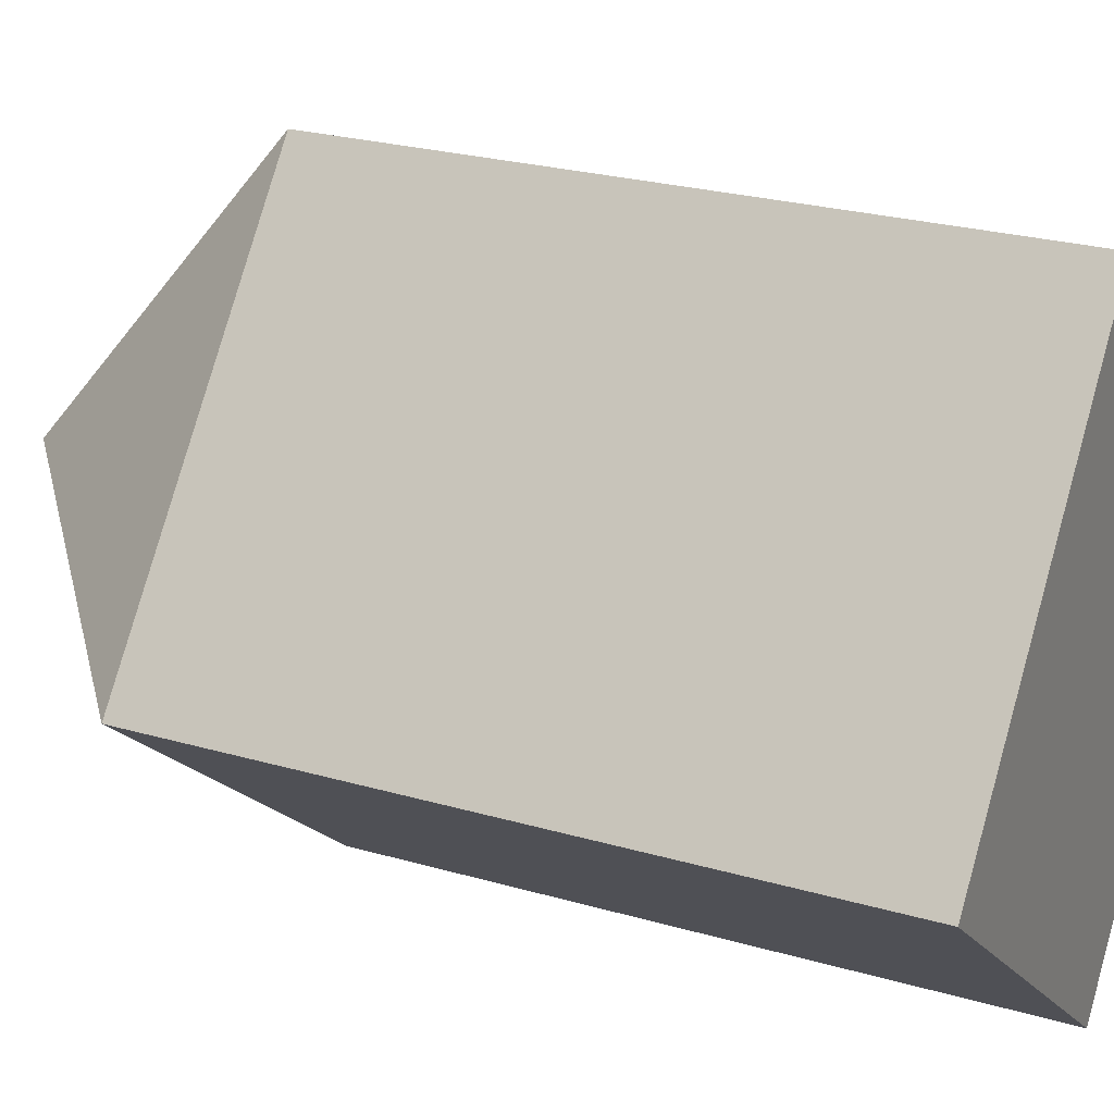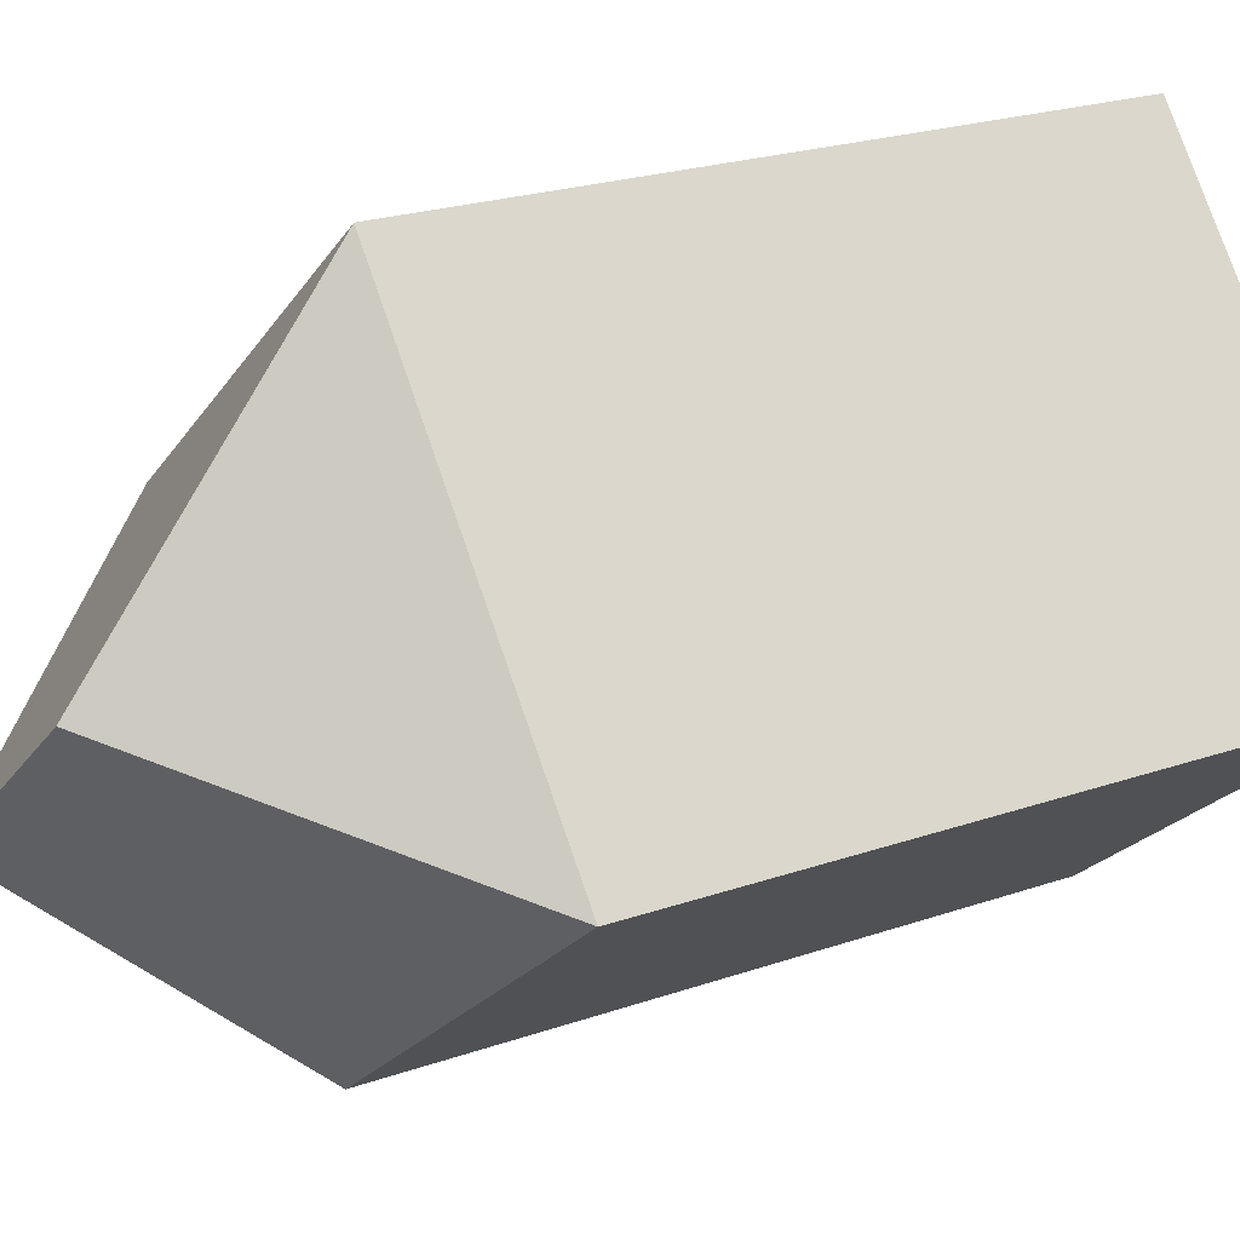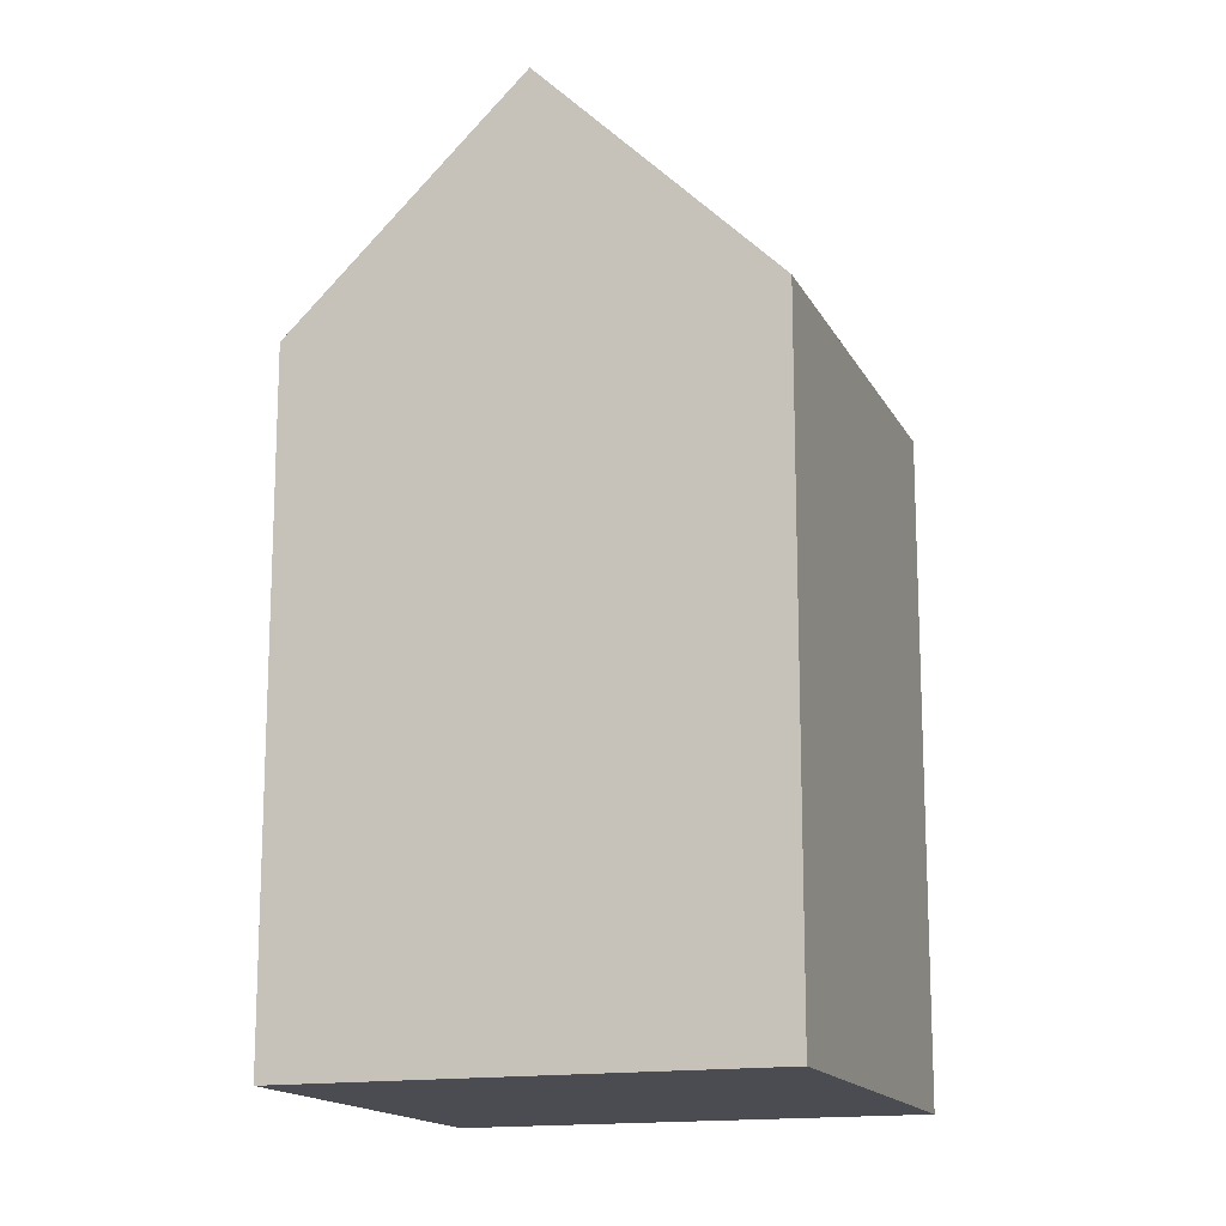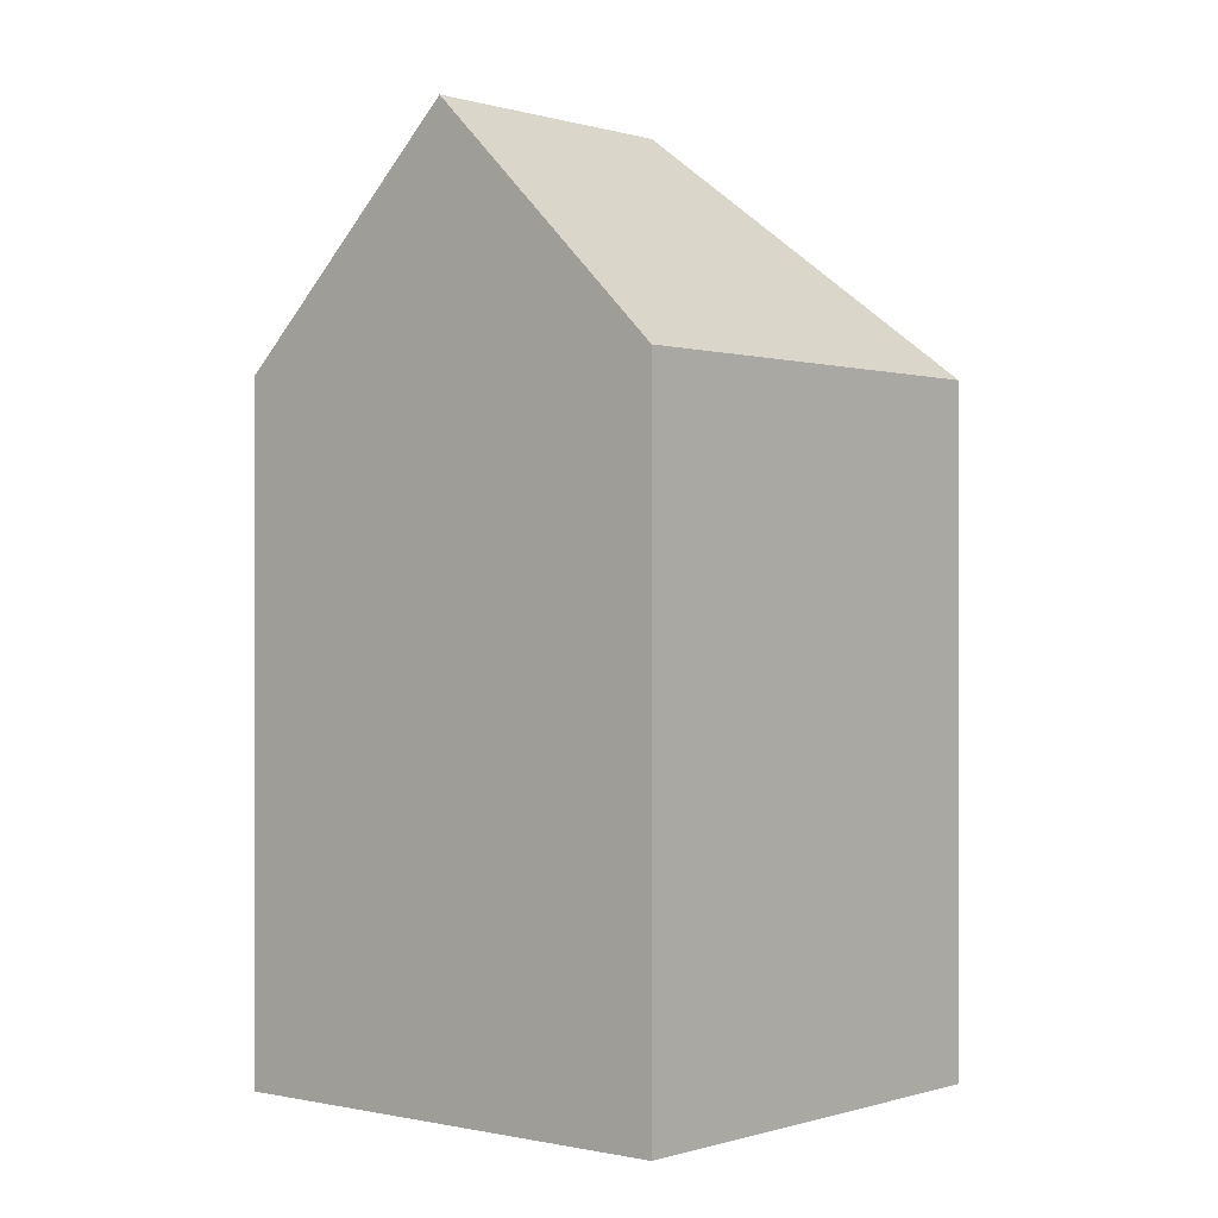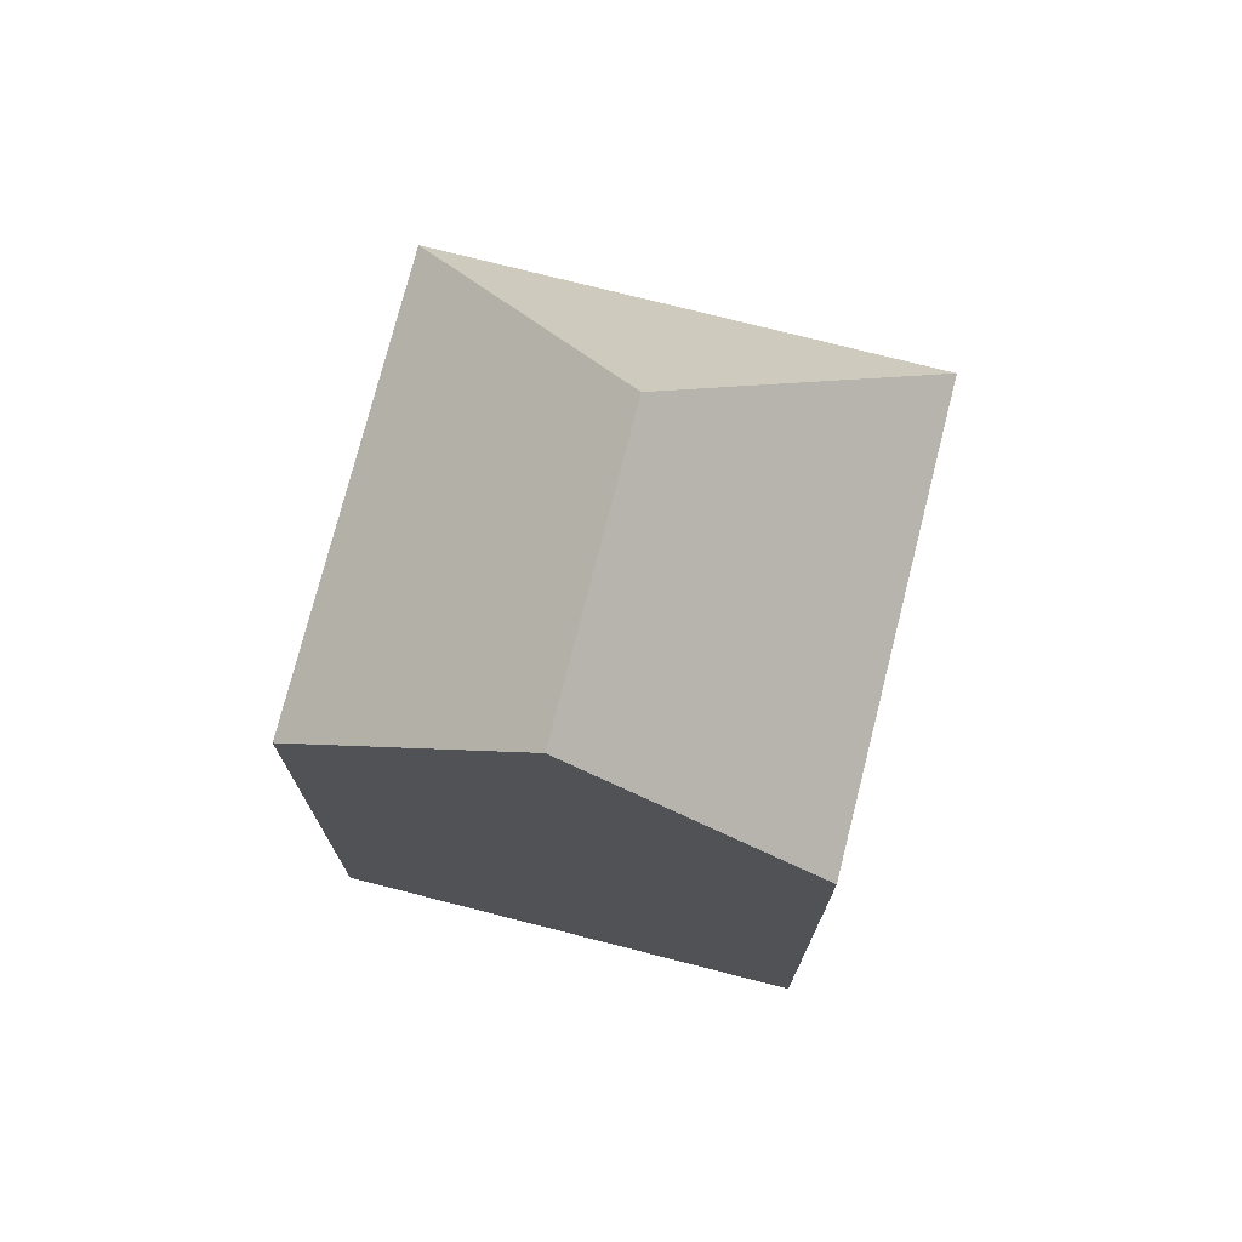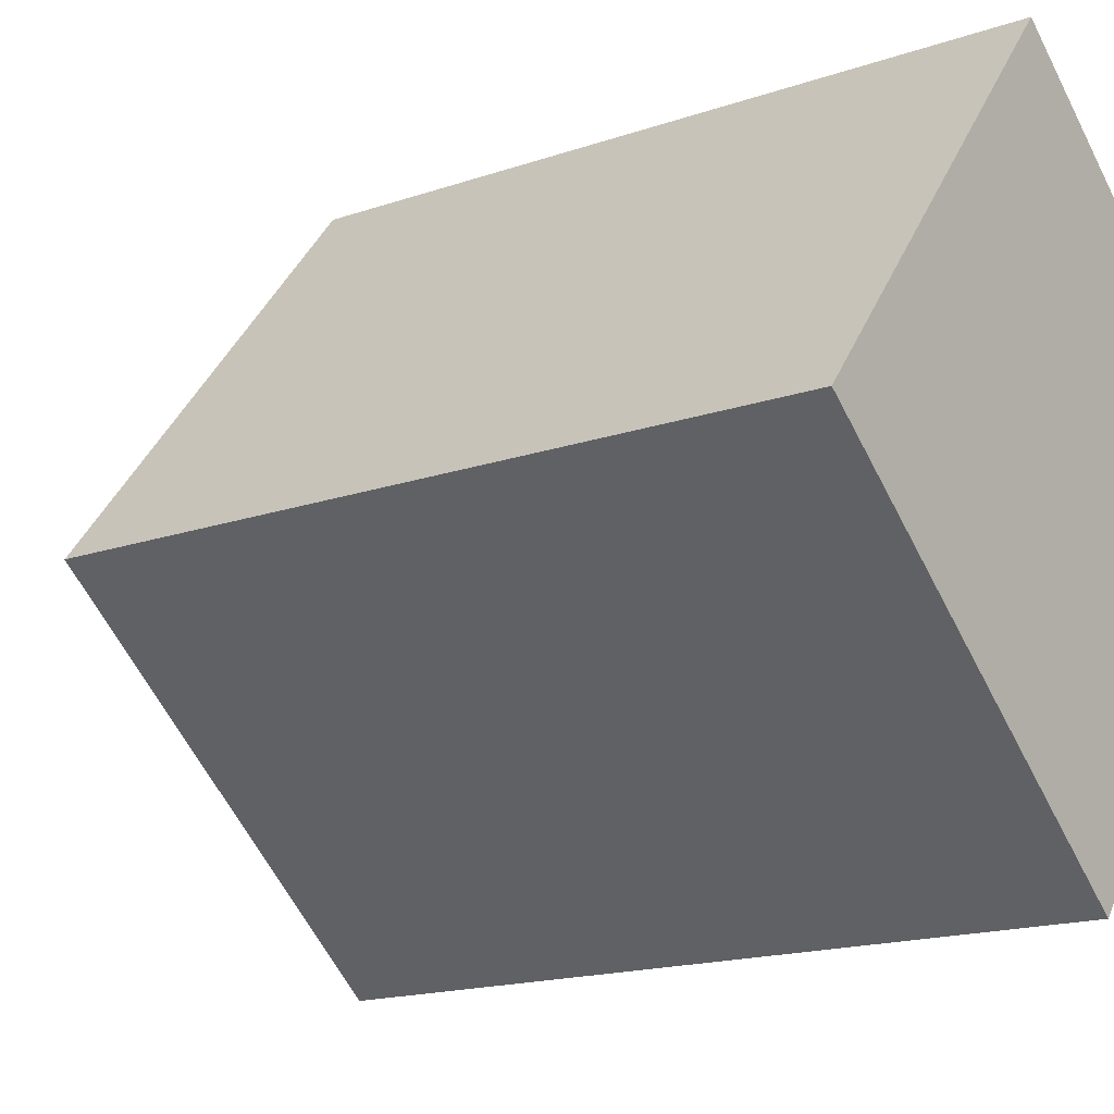
<metadata>
{"format":"obj","ext":"obj","renderer":"f3d","projection":"perspective","resolution":1024,"background":"white","views":[{"elev":24.6,"azim":-64.4,"up":"+Z"},{"elev":22.2,"azim":-121.4,"up":"+Z"},{"elev":-15.5,"azim":148.1,"up":"+Y"},{"elev":0.1,"azim":169.3,"up":"+Y"},{"elev":75.0,"azim":143.2,"up":"+Y"},{"elev":-16.3,"azim":-54.2,"up":"+Z"}]}
</metadata>
<code>
v  13.61 24.17 -2.716
v  0.0003811 17.9 -0.000567
v  7.508 24.17 2.22
v  9.558 17.9 -7.735
v  17.66 17.9 2.303
v  8.1 17.9 10.04
v  9.558 4.736e-16 -7.734
v  8.1 -6.146e-16 10.04
v  0 0 0
v  13.61 1.663e-16 -2.716
v  17.66 -1.41e-16 2.303
g defaultobject
f 1 2 3
f 2 1 4
f 5 3 6
f 3 5 1
f 2 6 3
f 7 8 9
f 8 7 10
f 8 10 11
f 4 10 7
f 10 4 11
f 11 4 5
f 5 4 1
f 6 9 8
f 9 6 2
f 2 7 9
f 7 2 4
f 11 6 8
f 6 11 5

</code>
